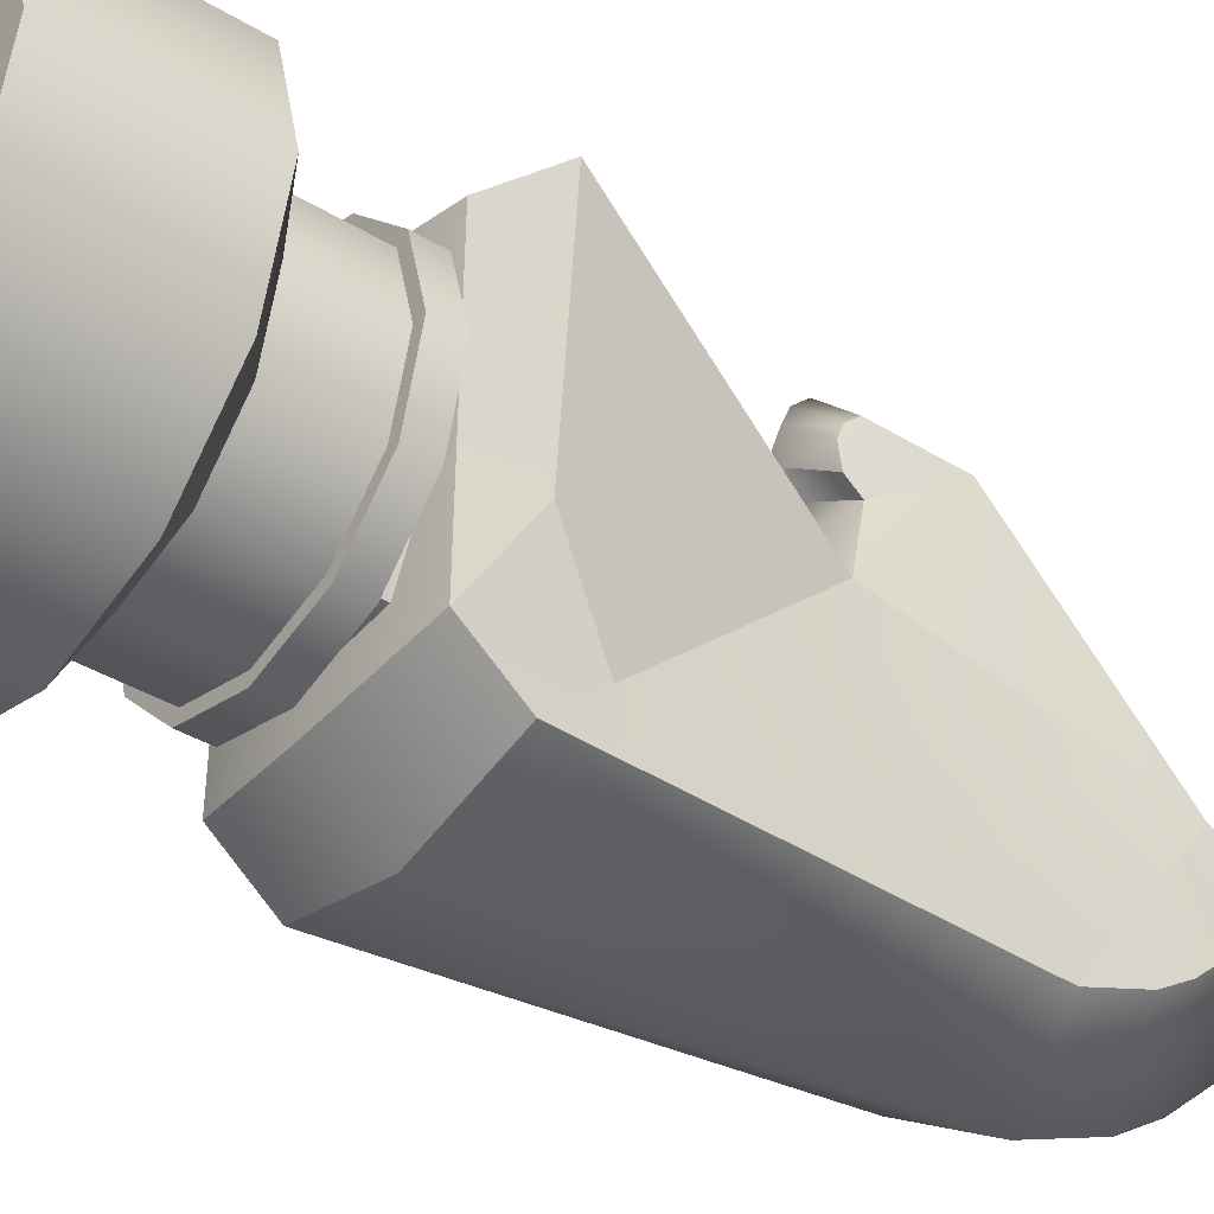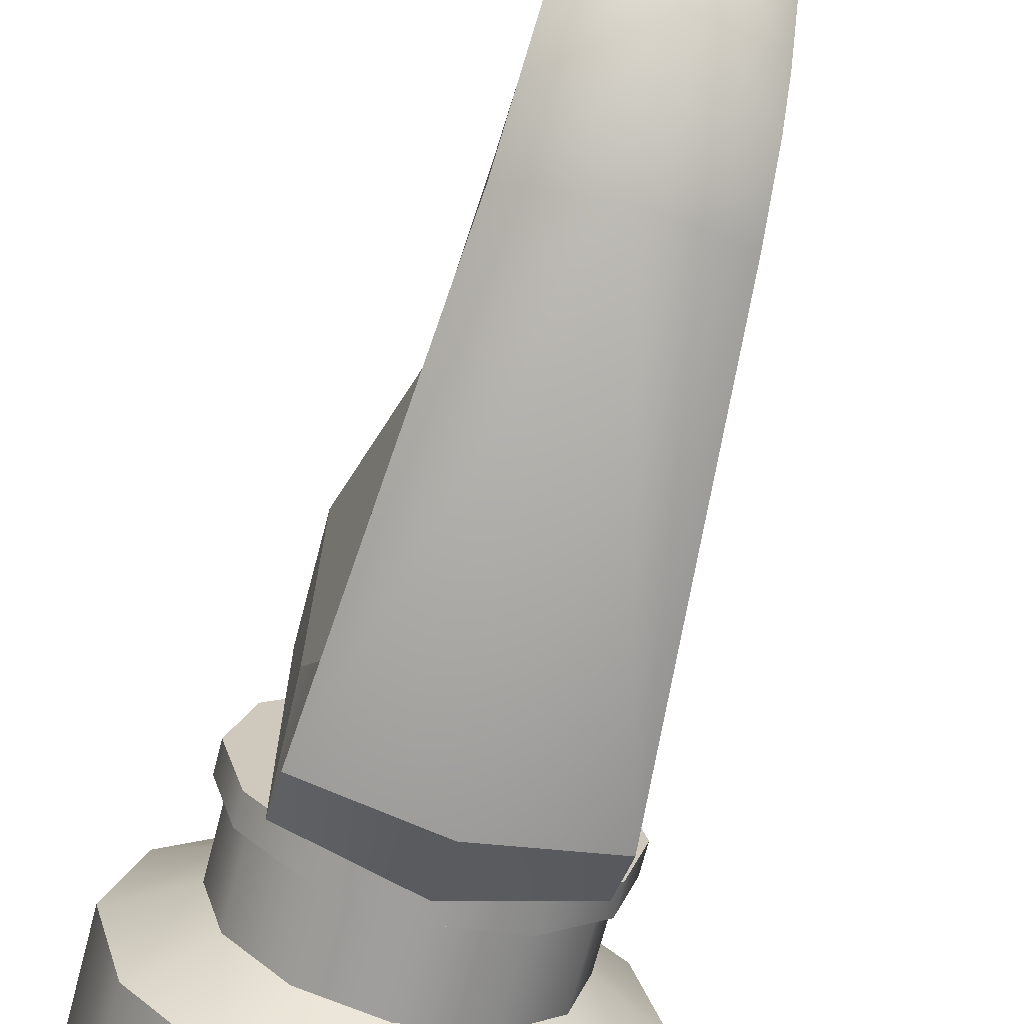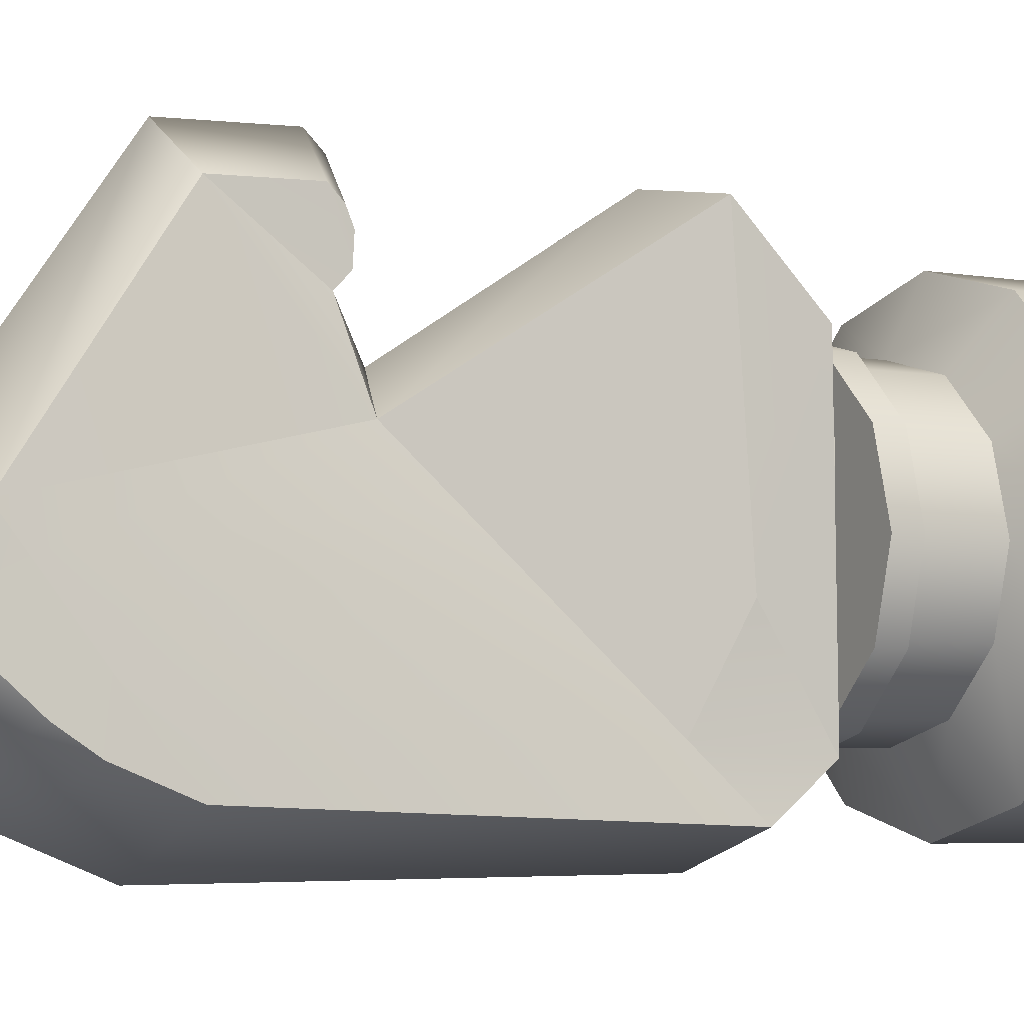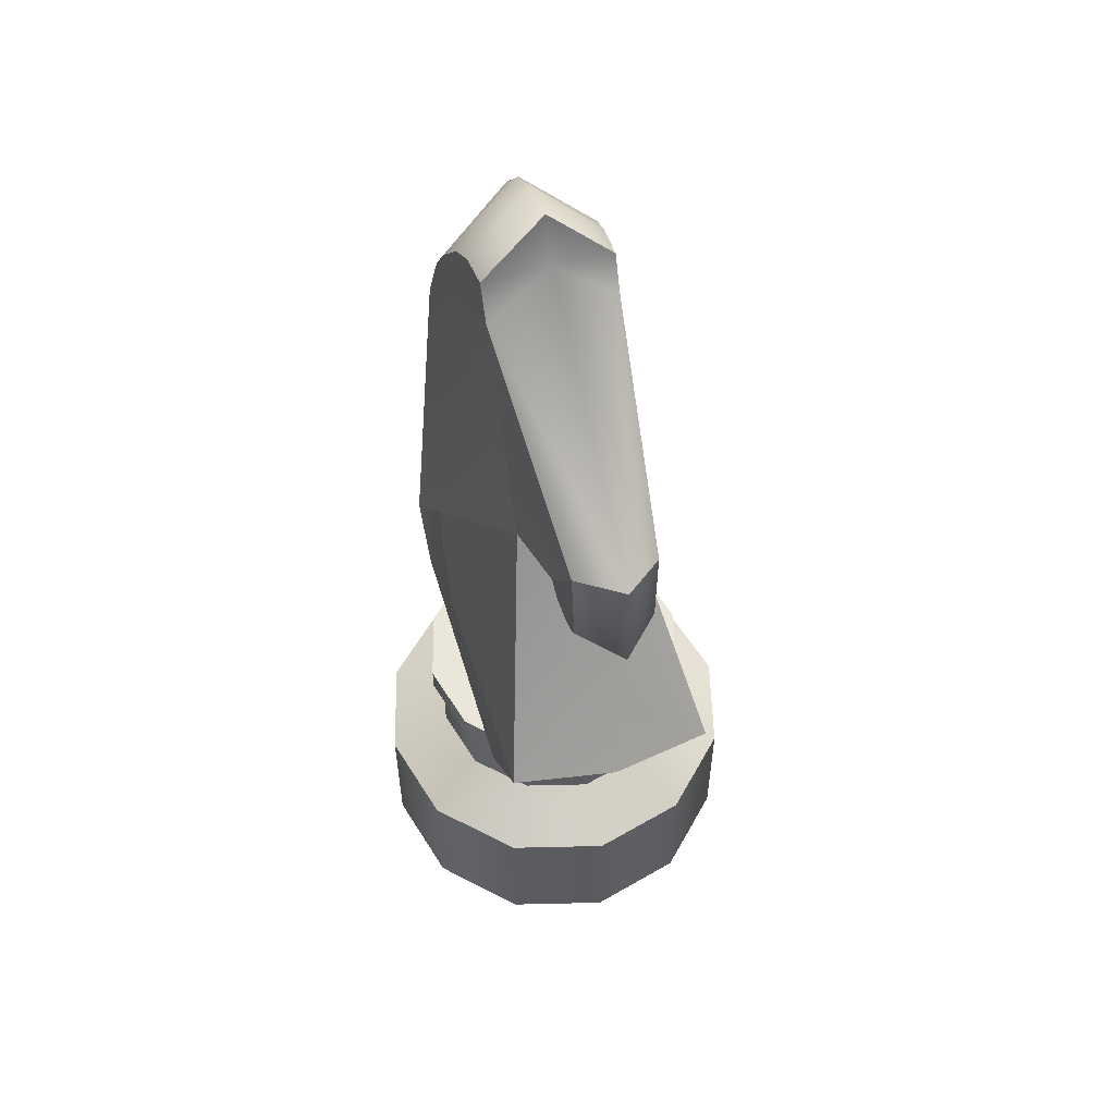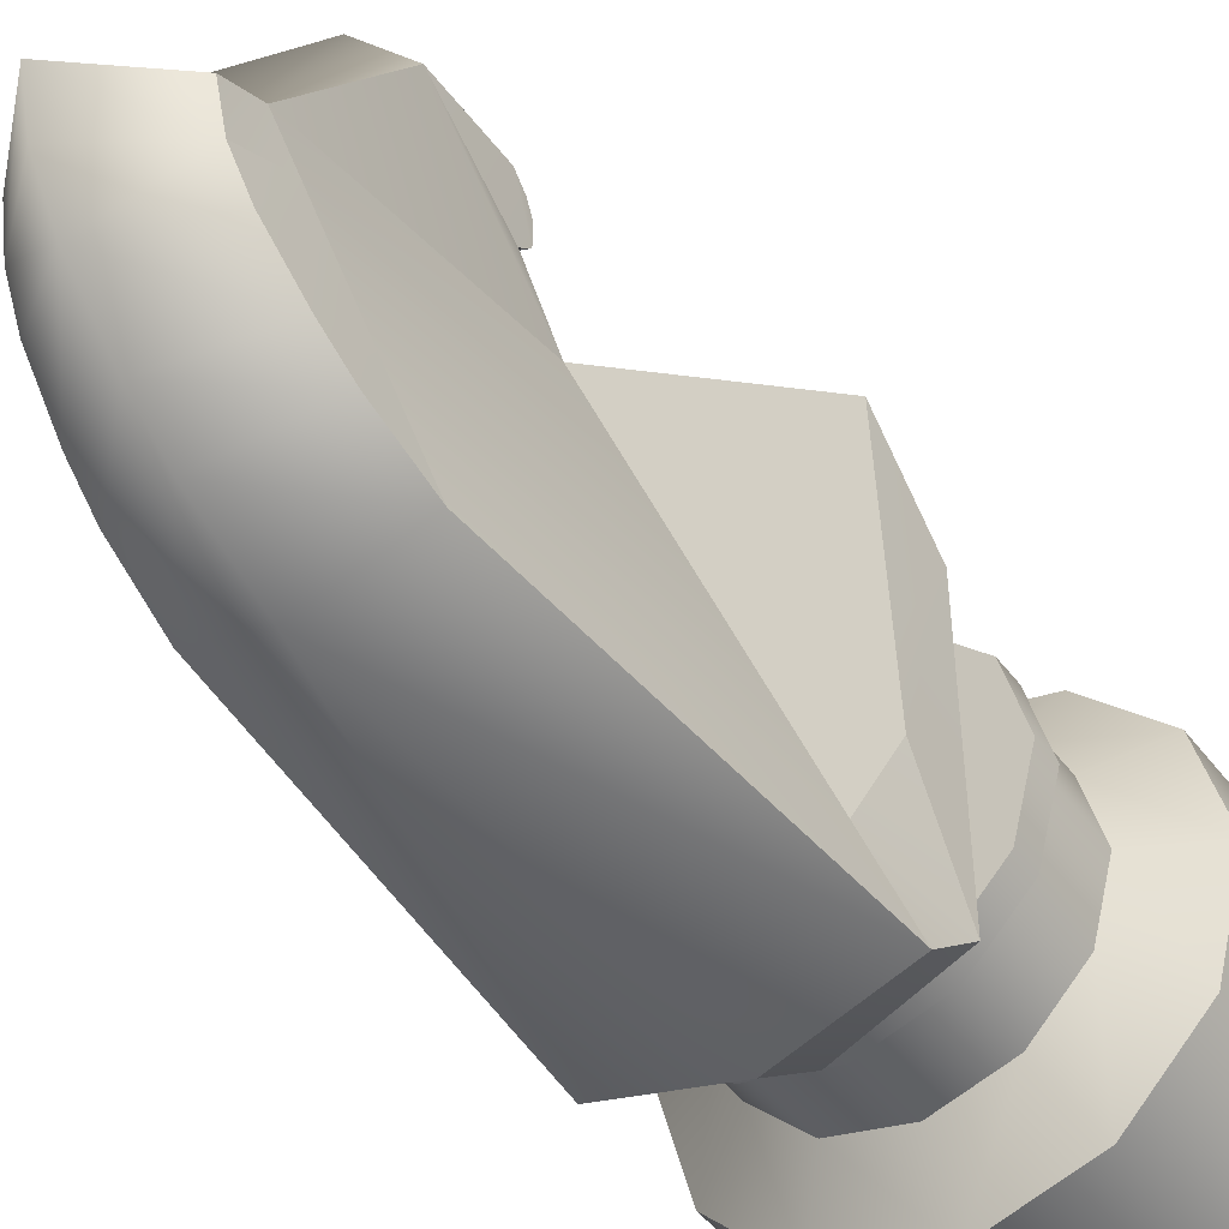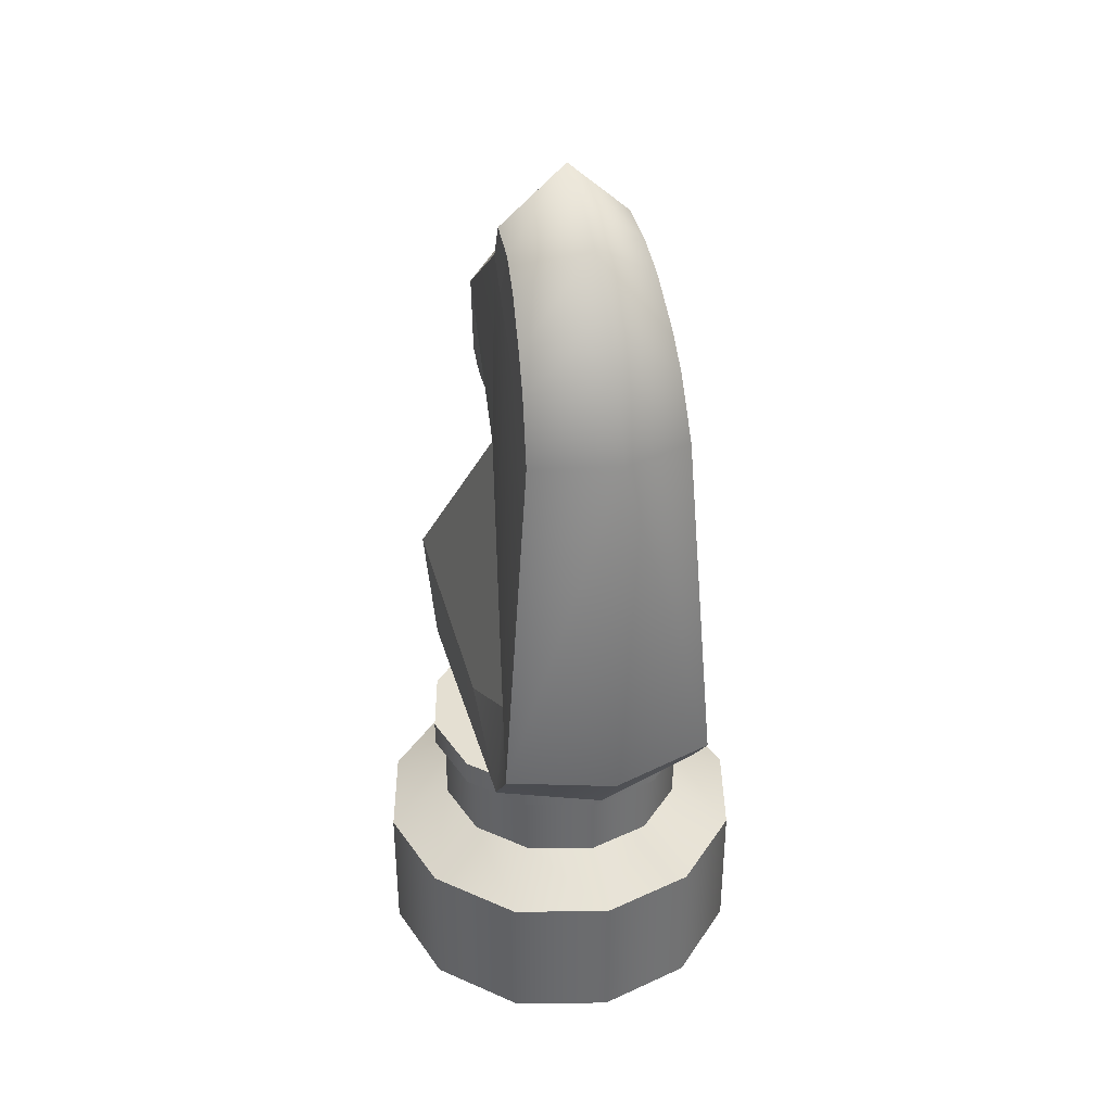
<metadata>
{"format":"obj","ext":"obj","renderer":"f3d","projection":"perspective","resolution":1024,"background":"white","views":[{"elev":-39.2,"azim":52.9,"up":"+Z"},{"elev":-70.5,"azim":165.3,"up":"+Z"},{"elev":-4.9,"azim":-120.3,"up":"+Z"},{"elev":54.9,"azim":-16.4,"up":"+Y"},{"elev":-45.5,"azim":-145.4,"up":"+Z"},{"elev":36.9,"azim":164.5,"up":"+Y"}]}
</metadata>
<code>
o Knight_Mesh.002
v -0 -0 -0.1375
v -0.06875 -0 -0.1191
v -0.1191 -0 -0.06875
v -0.1375 -0 -0
v -0.1191 -0 0.06875
v -0.06875 -0 0.1191
v -0 -0 0.1375
v -0 0.104 -0.1375
v -0.06875 0.104 -0.1191
v -0.1191 0.104 -0.06875
v -0.1375 0.104 -0
v -0.1191 0.104 0.06875
v -0.06875 0.104 0.1191
v -0 0.104 0.1375
v -0.04625 0.1276 -0.08011
v -0.08011 0.1276 -0.04625
v -0.0925 0.1276 -0
v -0.08011 0.1276 0.04625
v -0.04625 0.1276 0.08011
v -0 0.1276 0.0925
v -0.04625 0.181 -0.08011
v -0.08011 0.181 -0.04625
v -0.0925 0.181 -0
v -0.08011 0.181 0.04625
v -0.04625 0.181 0.08011
v -0.04625 0.1995 -0.08011
v -0.05788 0.1995 -0.04625
v -0.05796 0.1995 -0
v -0.05788 0.1995 0.04625
v -0.04625 0.1995 0.08011
v -0 0.1995 0.0925
v -0.05013 0.181 -0.08683
v -0.08683 0.181 -0.05013
v -0.1003 0.181 0
v -0.08683 0.181 0.05013
v -0.05013 0.181 0.08683
v -0.05013 0.1995 0.08683
v -0.08683 0.1995 0.05013
v -0.1003 0.1995 0
v -0.08683 0.1995 -0.05013
v -0.05013 0.1995 -0.08683
v -0.04625 0.2678 -0.08011
v -0.05788 0.2678 -0.04625
v -0.05796 0.2678 -0
v -0.05788 0.2678 0.04625
v -0.04625 0.2678 0.08011
v -0 0.2678 0.0925
v -0.04489 0.5997 0.00152
v -0.04497 0.6258 -0.0102
v -0.04615 0.6191 -0.03836
v -0.04831 0.6049 -0.06022
v -0.05139 0.5761 -0.08624
v -0.05321 0.5529 -0.1017
v -0.05581 0.5093 -0.1193
v -0.07594 0.2477 -0.1289
v -0.07594 0.2112 -0.09866
v -0.07594 0.2133 0.09473
v -0.03912 0.4233 0.04353
v -0.02967 0.4397 0.09823
v -0.02883 0.43 0.1082
v -0.02795 0.4285 0.1258
v -0.02774 0.433 0.1368
v -0.02801 0.4419 0.1455
v -0.0295 0.501 0.1431
v -0 0.4286 0.1633
v -0 0.4396 0.1741
v -0 0.423 0.1499
v -0 0.5124 0.1712
v -0.04691 0.583 -0.02084
v -0.04648 0.3882 0.009034
v -0.07405 0.266 0.1489
v -0.04885 0.5669 -0.04232
v -0.05295 0.3573 -0.02123
v -0.07491 0.2577 0.02293
v -0.05128 0.5468 -0.0692
v -0.06009 0.3233 -0.05465
v -0.06011 0.3232 -0.05465
v -0.07526 0.2543 -0.02881
v -0.05345 0.5288 -0.09314
v -0.06789 0.2861 -0.09118
v -0 0.181 -0.0925
v -0 0.1995 0.1003
v -0 0.6686 -0.01558
v -0 0.6598 -0.05019
v -0 0.6051 -0.1118
v -0 0.5765 -0.1309
v -0 0.5227 -0.1526
v -0 0.2 -0.1161
v 0.06875 -0 -0.1191
v 0.06875 0.104 -0.1191
v 0.1191 -0 -0.06875
v 0.1191 0.104 -0.06875
v 0.1375 -0 -0
v 0.1375 0.104 -0
v 0.1191 -0 0.06875
v 0.1191 0.104 0.06875
v 0.06875 -0 0.1191
v 0.06875 0.104 0.1191
v 0.04625 0.1276 -0.08011
v -0 0.1276 -0.0925
v 0.08011 0.1276 -0.04625
v 0.0925 0.1276 -0
v 0.08011 0.1276 0.04625
v 0.04625 0.1276 0.08011
v 0.04625 0.181 -0.08011
v 0.08011 0.181 -0.04625
v 0.0925 0.181 -0
v 0.08011 0.181 0.04625
v 0.04625 0.181 0.08011
v -0 0.181 0.0925
v -0 0.181 -0.1003
v 0.05013 0.181 -0.08683
v 0.05013 0.1995 -0.08683
v -0 0.1995 -0.1003
v 0.08683 0.181 -0.05013
v 0.08683 0.1995 -0.05013
v 0.1003 0.181 0
v 0.1003 0.1995 0
v 0.08683 0.181 0.05013
v 0.08683 0.1995 0.05013
v 0.05013 0.181 0.08683
v 0.05013 0.1995 0.08683
v -0 0.181 0.1003
v 0.04625 0.1995 0.08011
v 0.05788 0.1995 0.04625
v 0.05796 0.1995 -0
v 0.05788 0.1995 -0.04625
v 0.04625 0.1995 -0.08011
v -0 0.1995 -0.0925
v 0.04625 0.2678 -0.08011
v -0 0.2678 -0.0925
v 0.05788 0.2678 -0.04625
v 0.05796 0.2678 -0
v 0.05788 0.2678 0.04625
v 0.04625 0.2678 0.08011
v 0.07405 0.266 0.1489
v 0.03912 0.4233 0.04353
v 0.04648 0.3882 0.009034
v 0.04497 0.6258 -0.0102
v 0.04489 0.5997 0.00152
v -0 0.6343 -0.003513
v 0.04615 0.6191 -0.03836
v -0 0.6407 -0.07968
v 0.04831 0.6049 -0.06022
v 0.05139 0.5761 -0.08624
v 0.05321 0.5529 -0.1017
v 0.05581 0.5093 -0.1193
v 0.07594 0.2477 -0.1289
v -0 0.2451 -0.1501
v 0.07594 0.2112 -0.09866
v 0.07594 0.2133 0.09473
v -0 0.2026 0.1014
v -0 0.2677 0.1623
v -0 0.4088 0.0708
v 0.02967 0.4397 0.09823
v -0 0.4368 0.1158
v 0.02883 0.43 0.1082
v -0 0.4249 0.1281
v 0.02795 0.4285 0.1258
v 0.02774 0.433 0.1368
v 0.02801 0.4419 0.1455
v 0.0295 0.501 0.1431
v 0.04691 0.583 -0.02084
v 0.04885 0.5669 -0.04232
v 0.05295 0.3573 -0.02123
v 0.07491 0.2577 0.02293
v 0.05128 0.5468 -0.0692
v 0.06009 0.3233 -0.05465
v 0.06011 0.3232 -0.05465
v 0.07526 0.2543 -0.02881
v 0.05345 0.5288 -0.09314
v 0.06789 0.2861 -0.09118
f 1 2 9
f 9 8 1
f 2 3 10
f 10 9 2
f 3 4 11
f 11 10 3
f 4 5 12
f 12 11 4
f 5 6 13
f 13 12 5
f 6 7 14
f 14 13 6
f 8 9 15
f 15 100 8
f 9 10 16
f 16 15 9
f 10 11 17
f 17 16 10
f 11 12 18
f 18 17 11
f 12 13 19
f 19 18 12
f 13 14 20
f 20 19 13
f 100 15 21
f 21 81 100
f 15 16 22
f 22 21 15
f 16 17 23
f 23 22 16
f 17 18 24
f 24 23 17
f 18 19 25
f 25 24 18
f 19 20 110
f 110 25 19
f 111 32 41
f 41 114 111
f 32 33 40
f 40 41 32
f 33 34 39
f 39 40 33
f 34 35 38
f 38 39 34
f 35 36 37
f 37 38 35
f 36 123 82
f 82 37 36
f 81 21 32
f 32 111 81
f 21 22 33
f 33 32 21
f 22 23 34
f 34 33 22
f 23 24 35
f 35 34 23
f 24 25 36
f 36 35 24
f 25 110 123
f 123 36 25
f 31 30 37
f 37 82 31
f 30 29 38
f 38 37 30
f 29 28 39
f 39 38 29
f 28 27 40
f 40 39 28
f 27 26 41
f 41 40 27
f 26 129 114
f 114 41 26
f 129 26 42
f 42 131 129
f 26 27 43
f 43 42 26
f 27 28 44
f 44 43 27
f 28 29 45
f 45 44 28
f 29 30 46
f 46 45 29
f 30 31 47
f 47 46 30
f 71 58 70
f 141 83 49
f 49 48 141
f 83 84 50
f 50 49 83
f 50 84 143
f 143 51 50
f 143 85 52
f 52 51 143
f 85 86 53
f 53 52 85
f 86 87 54
f 54 53 86
f 87 149 55
f 55 54 87
f 149 88 56
f 56 55 149
f 88 152 57
f 57 56 88
f 152 153 71
f 71 57 152
f 153 154 58
f 58 71 153
f 154 156 59
f 59 58 154
f 156 158 60
f 60 59 156
f 158 67 61
f 61 60 158
f 67 65 62
f 62 61 67
f 65 66 63
f 63 62 65
f 66 68 64
f 64 63 66
f 68 141 48
f 48 64 68
f 58 48 69
f 69 70 58
f 64 48 58
f 58 59 64
f 72 73 70
f 70 69 72
f 71 70 73
f 73 74 71
f 75 76 73
f 73 72 75
f 73 76 77
f 77 78 74
f 73 77 74
f 48 49 50
f 50 69 48
f 69 50 51
f 51 72 69
f 79 80 76
f 76 75 79
f 80 78 77
f 77 76 80
f 54 55 80
f 80 79 54
f 75 52 53
f 53 79 75
f 72 51 52
f 52 75 72
f 54 79 53
f 6 5 4
f 4 3 2
f 4 2 1
f 6 4 1
f 7 6 1
f 42 43 44
f 44 45 46
f 44 46 47
f 42 44 47
f 131 42 47
f 60 61 62
f 60 62 63
f 60 63 64
f 59 60 64
f 80 55 56
f 56 78 80
f 78 56 57
f 57 74 78
f 71 74 57
f 1 8 90
f 90 89 1
f 89 90 92
f 92 91 89
f 91 92 94
f 94 93 91
f 93 94 96
f 96 95 93
f 95 96 98
f 98 97 95
f 97 98 14
f 14 7 97
f 8 100 99
f 99 90 8
f 90 99 101
f 101 92 90
f 92 101 102
f 102 94 92
f 94 102 103
f 103 96 94
f 96 103 104
f 104 98 96
f 98 104 20
f 20 14 98
f 100 81 105
f 105 99 100
f 99 105 106
f 106 101 99
f 101 106 107
f 107 102 101
f 102 107 108
f 108 103 102
f 103 108 109
f 109 104 103
f 104 109 110
f 110 20 104
f 111 114 113
f 113 112 111
f 112 113 116
f 116 115 112
f 115 116 118
f 118 117 115
f 117 118 120
f 120 119 117
f 119 120 122
f 122 121 119
f 121 122 82
f 82 123 121
f 81 111 112
f 112 105 81
f 105 112 115
f 115 106 105
f 106 115 117
f 117 107 106
f 107 117 119
f 119 108 107
f 108 119 121
f 121 109 108
f 109 121 123
f 123 110 109
f 31 82 122
f 122 124 31
f 124 122 120
f 120 125 124
f 125 120 118
f 118 126 125
f 126 118 116
f 116 127 126
f 127 116 113
f 113 128 127
f 128 113 114
f 114 129 128
f 129 131 130
f 130 128 129
f 128 130 132
f 132 127 128
f 127 132 133
f 133 126 127
f 126 133 134
f 134 125 126
f 125 134 135
f 135 124 125
f 124 135 47
f 47 31 124
f 136 138 137
f 141 140 139
f 139 83 141
f 83 139 142
f 142 84 83
f 142 144 143
f 143 84 142
f 143 144 145
f 145 85 143
f 85 145 146
f 146 86 85
f 86 146 147
f 147 87 86
f 87 147 148
f 148 149 87
f 149 148 150
f 150 88 149
f 88 150 151
f 151 152 88
f 152 151 136
f 136 153 152
f 153 136 137
f 137 154 153
f 154 137 155
f 155 156 154
f 156 155 157
f 157 158 156
f 158 157 159
f 159 67 158
f 67 159 160
f 160 65 67
f 65 160 161
f 161 66 65
f 66 161 162
f 162 68 66
f 68 162 140
f 140 141 68
f 137 138 163
f 163 140 137
f 162 155 137
f 137 140 162
f 164 163 138
f 138 165 164
f 136 166 165
f 165 138 136
f 167 164 165
f 165 168 167
f 166 170 169
f 165 166 169
f 165 169 168
f 140 163 142
f 142 139 140
f 163 164 144
f 144 142 163
f 171 167 168
f 168 172 171
f 172 168 169
f 169 170 172
f 147 171 172
f 172 148 147
f 167 171 146
f 146 145 167
f 164 167 145
f 145 144 164
f 147 146 171
f 89 91 93
f 1 89 93
f 93 95 97
f 1 93 97
f 7 1 97
f 135 134 133
f 47 135 133
f 133 132 130
f 47 133 130
f 131 47 130
f 160 159 157
f 161 160 157
f 162 161 157
f 155 162 157
f 172 170 150
f 150 148 172
f 170 166 151
f 151 150 170
f 136 151 166

</code>
